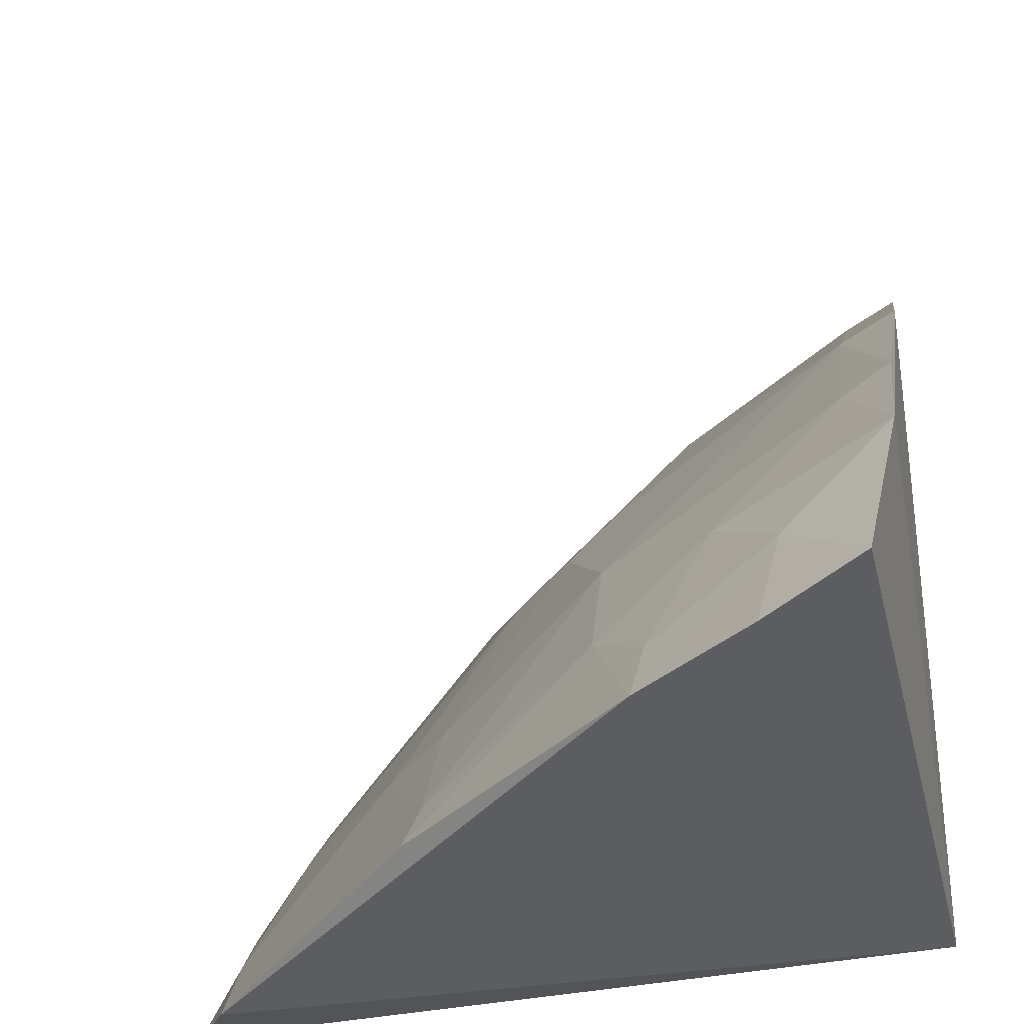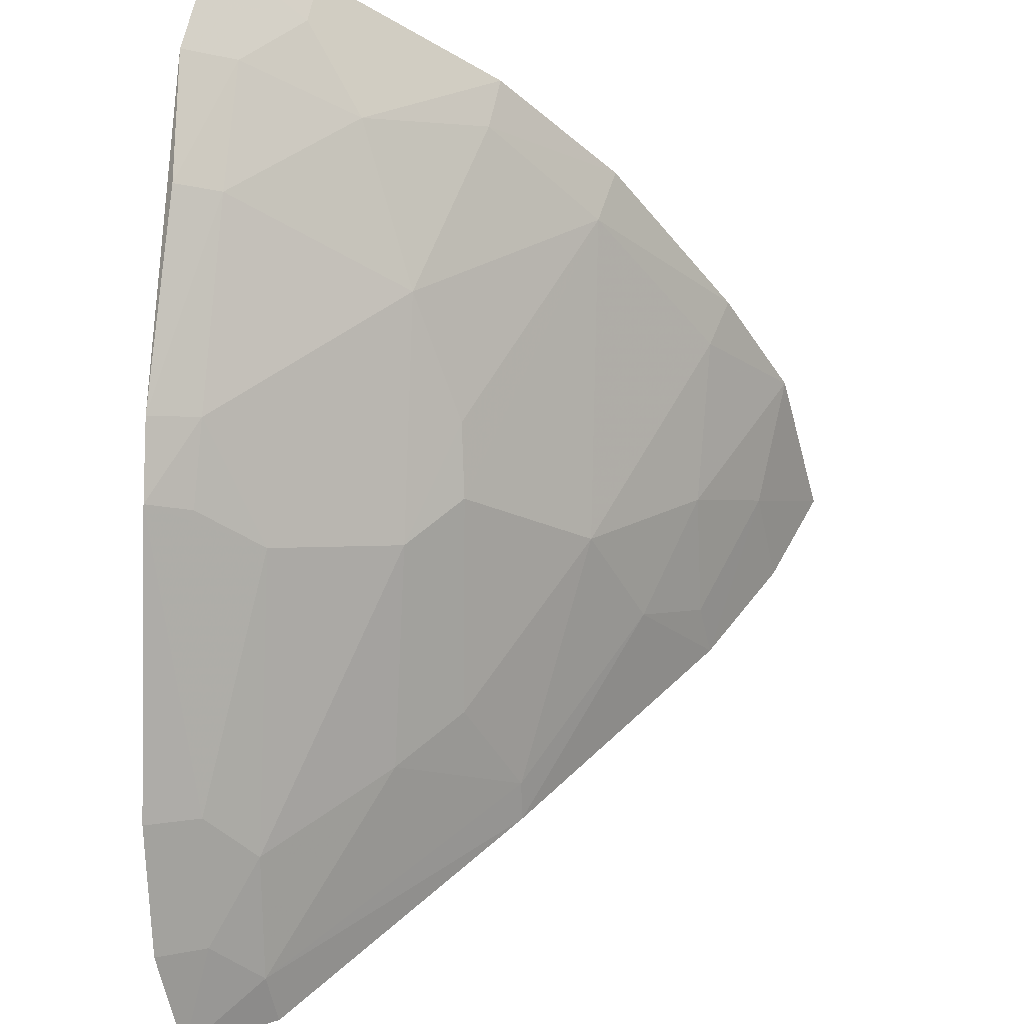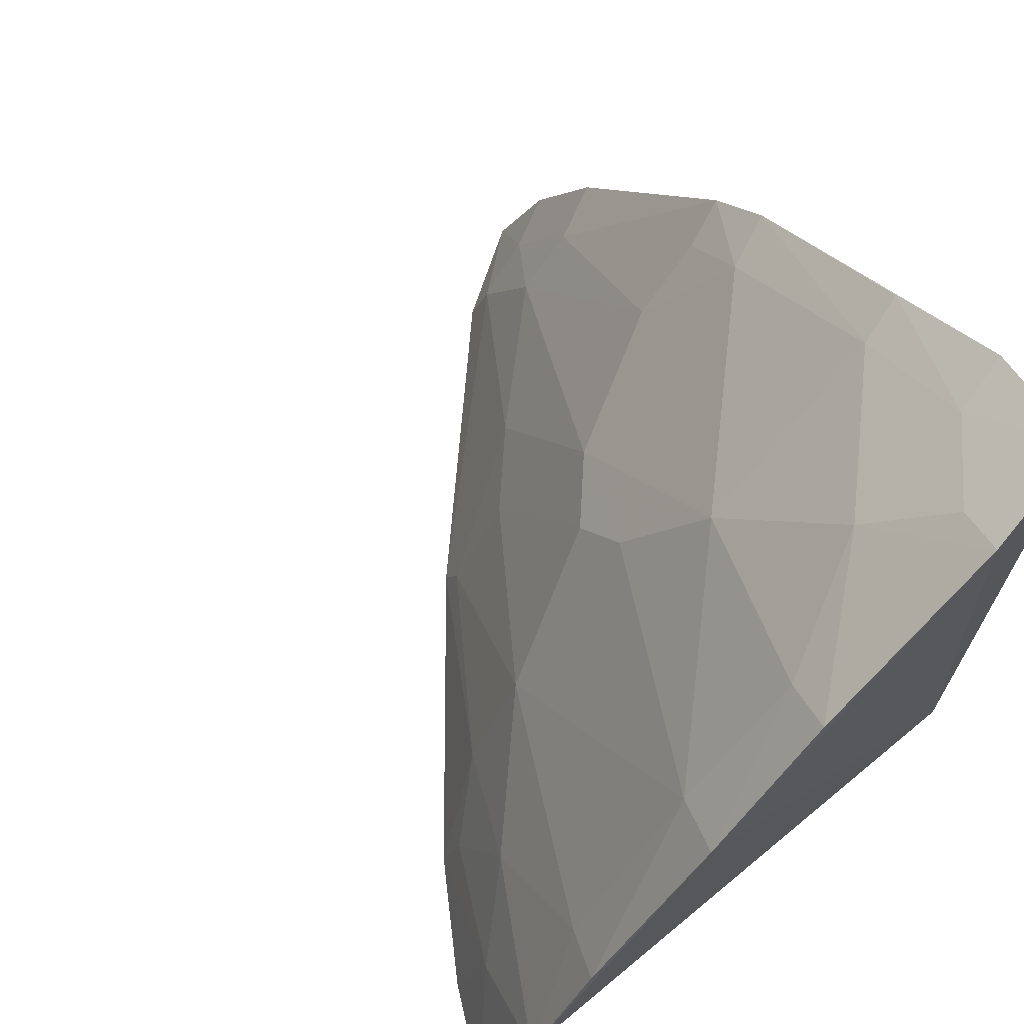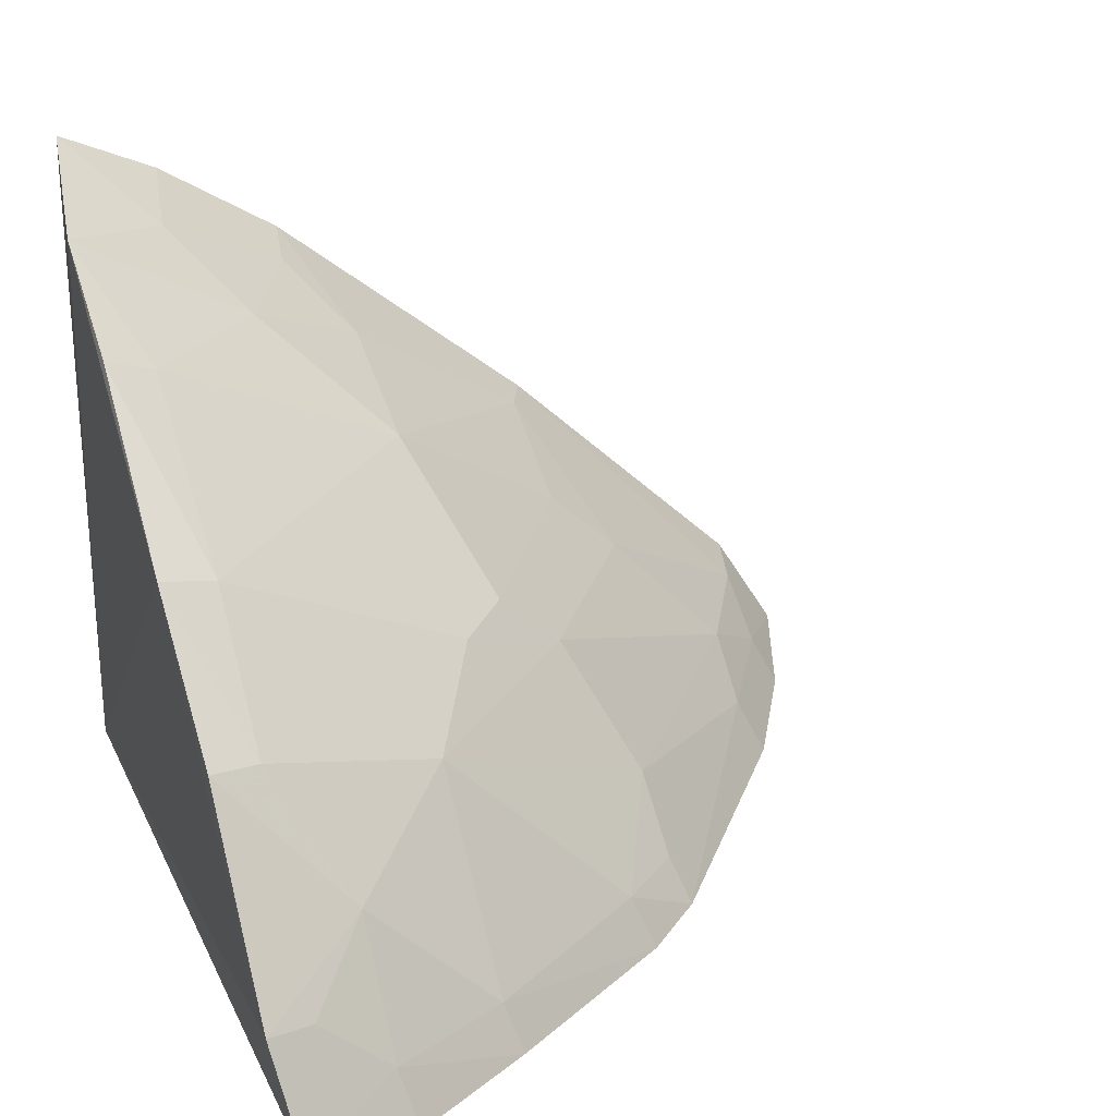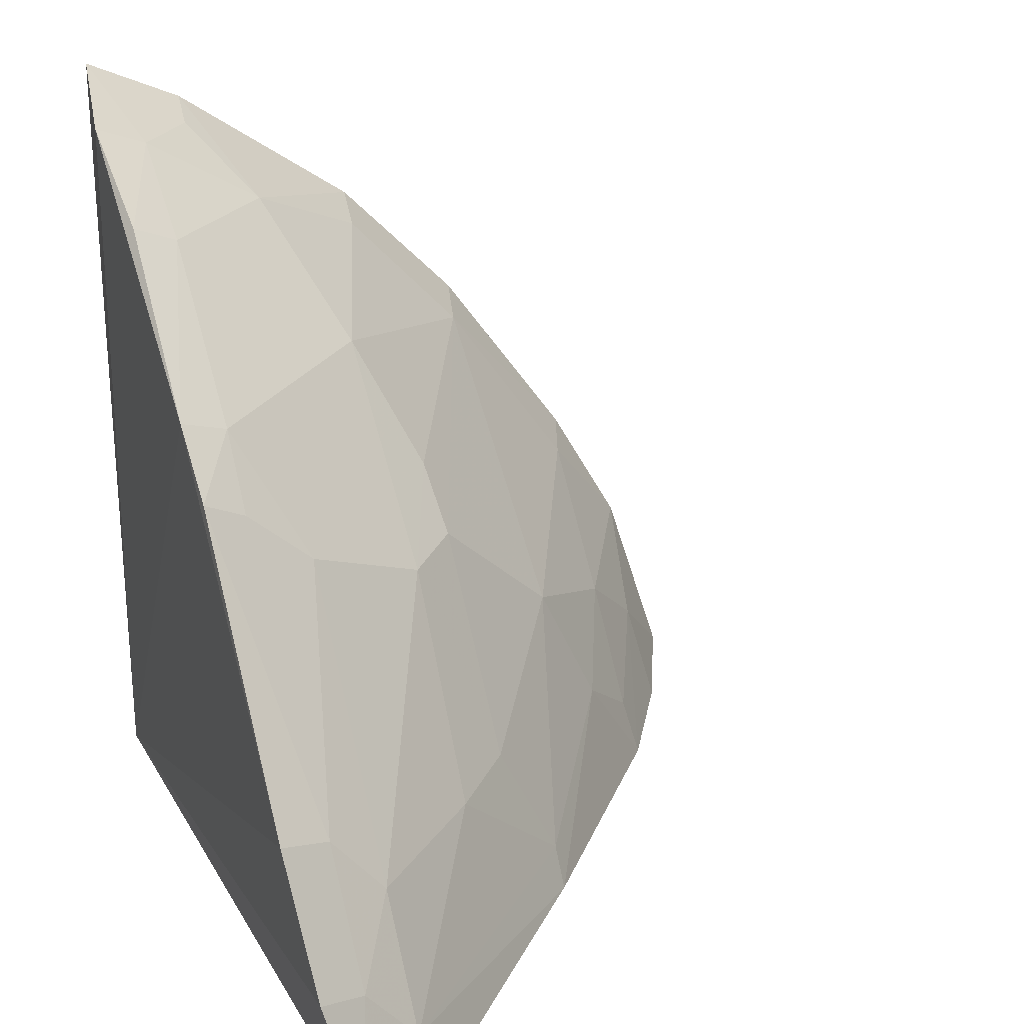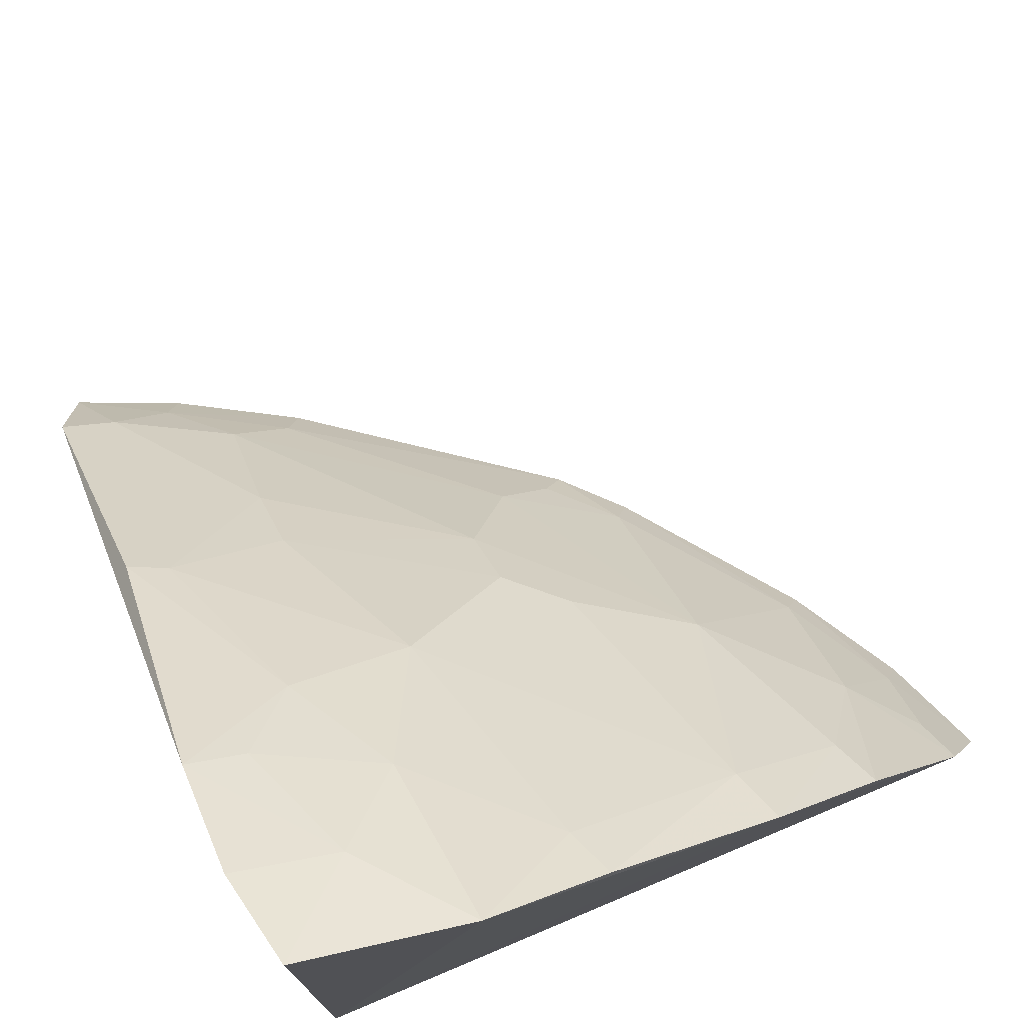
<metadata>
{"format":"obj","ext":"obj","renderer":"f3d","projection":"perspective","resolution":1024,"background":"white","views":[{"elev":-38.6,"azim":13.5,"up":"+Y"},{"elev":47.8,"azim":-87.4,"up":"+Y"},{"elev":68.8,"azim":51.0,"up":"+Y"},{"elev":25.7,"azim":159.0,"up":"+Z"},{"elev":23.4,"azim":-113.0,"up":"+Y"},{"elev":74.7,"azim":66.3,"up":"+Z"}]}
</metadata>
<code>
v -0.1834 0.2348 0.3364
v -0.1835 0.2348 0.185
v -0.176 0.3453 0.2778
v -0.1825 0.4145 0.1838
v -0.3634 0.2341 0.1837
v -0.1786 0.4035 0.207
v -0.1769 0.2742 0.3255
v -0.3513 0.2284 0.2043
v -0.3379 0.2874 0.176
v -0.2064 0.2302 0.3251
v -0.2087 0.4055 0.1787
v -0.3544 0.2588 0.178
v -0.2589 0.3136 0.2444
v -0.2017 0.2542 0.3194
v -0.2788 0.359 0.1759
v -0.2055 0.4002 0.1911
v -0.348 0.2414 0.2016
v -0.1886 0.2993 0.304
v -0.2932 0.2325 0.2598
v -0.2882 0.3269 0.2015
v -0.2363 0.3896 0.1791
v -0.189 0.3695 0.247
v -0.349 0.2552 0.1895
v -0.177 0.3032 0.3085
v -0.1892 0.3412 0.2739
v -0.2174 0.2708 0.3021
v -0.2342 0.2297 0.3075
v -0.3049 0.2683 0.2299
v -0.2931 0.3457 0.176
v -0.2314 0.3544 0.2313
v -0.1773 0.3742 0.2492
v -0.2044 0.3836 0.2184
v -0.3326 0.269 0.2006
v -0.2454 0.2855 0.2748
v -0.2315 0.2433 0.3042
v -0.2889 0.2416 0.2593
v -0.3323 0.2831 0.1884
v -0.2735 0.3128 0.2311
v -0.2743 0.3545 0.1874
v -0.2467 0.327 0.2432
v -0.1895 0.3997 0.2052
v -0.2334 0.3849 0.1897
v -0.2882 0.269 0.2454
v -0.245 0.2566 0.2889
v -0.2895 0.3403 0.1862
f 6 3 2
f 6 2 4
f 7 1 2
f 7 2 3
f 8 5 2
f 10 2 1
f 11 4 2
f 12 9 2
f 12 2 5
f 14 10 1
f 14 1 7
f 15 11 2
f 15 2 9
f 16 4 11
f 17 5 8
f 19 17 8
f 21 16 11
f 21 11 15
f 23 12 5
f 23 5 17
f 23 9 12
f 24 18 7
f 24 7 3
f 25 3 22
f 25 24 3
f 25 18 24
f 26 14 7
f 26 7 18
f 27 19 8
f 27 10 14
f 27 8 2
f 27 2 10
f 29 15 9
f 30 25 22
f 31 22 3
f 31 3 6
f 32 30 22
f 32 31 6
f 32 22 31
f 33 23 17
f 33 17 28
f 34 25 13
f 34 18 25
f 34 26 18
f 35 27 14
f 35 14 26
f 36 28 17
f 36 17 19
f 37 29 9
f 37 20 29
f 37 33 20
f 37 9 23
f 37 23 33
f 38 30 20
f 38 20 33
f 38 33 28
f 39 20 30
f 39 15 29
f 40 13 25
f 40 25 30
f 40 38 13
f 40 30 38
f 41 32 6
f 41 16 32
f 41 6 4
f 41 4 16
f 42 32 16
f 42 16 21
f 42 30 32
f 42 39 30
f 42 21 15
f 42 15 39
f 43 34 13
f 43 36 34
f 43 28 36
f 43 38 28
f 43 13 38
f 44 35 26
f 44 26 34
f 44 34 36
f 44 36 19
f 44 19 27
f 44 27 35
f 45 39 29
f 45 29 20
f 45 20 39

</code>
